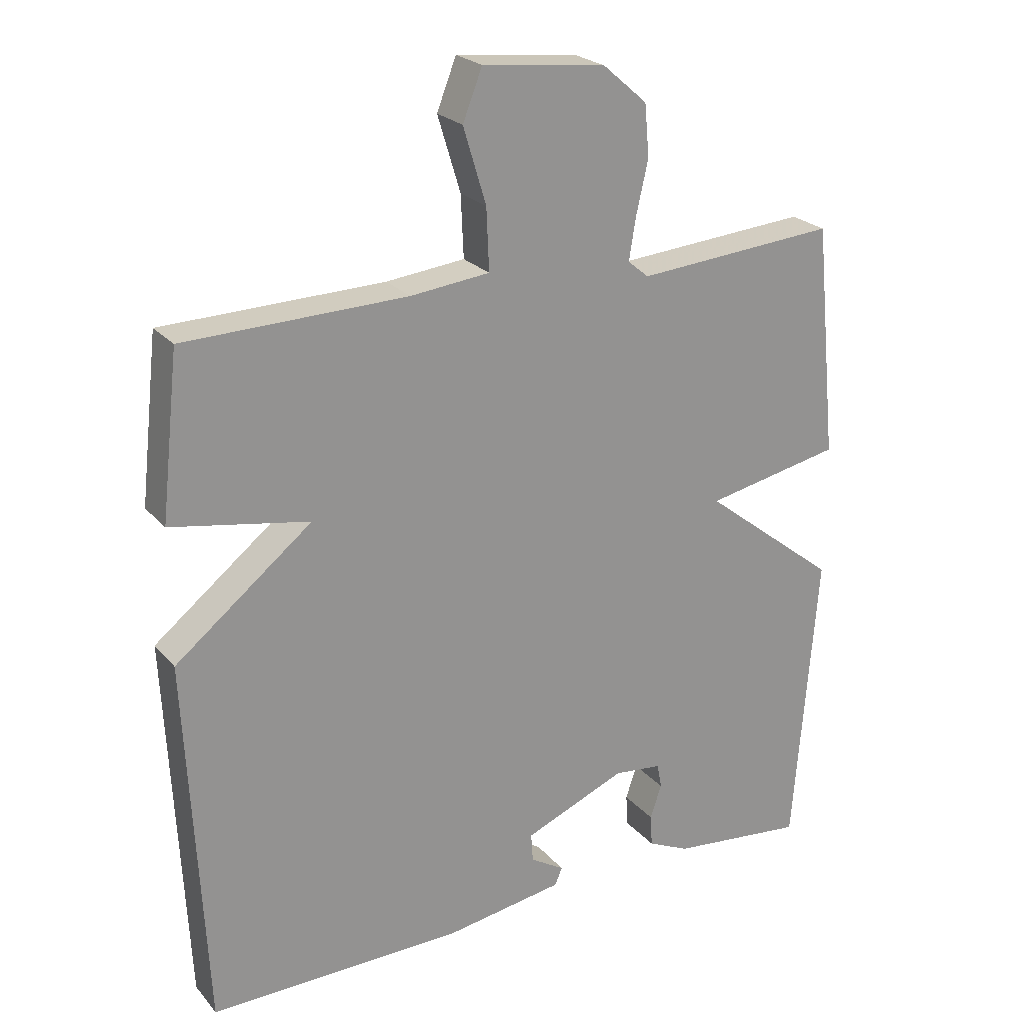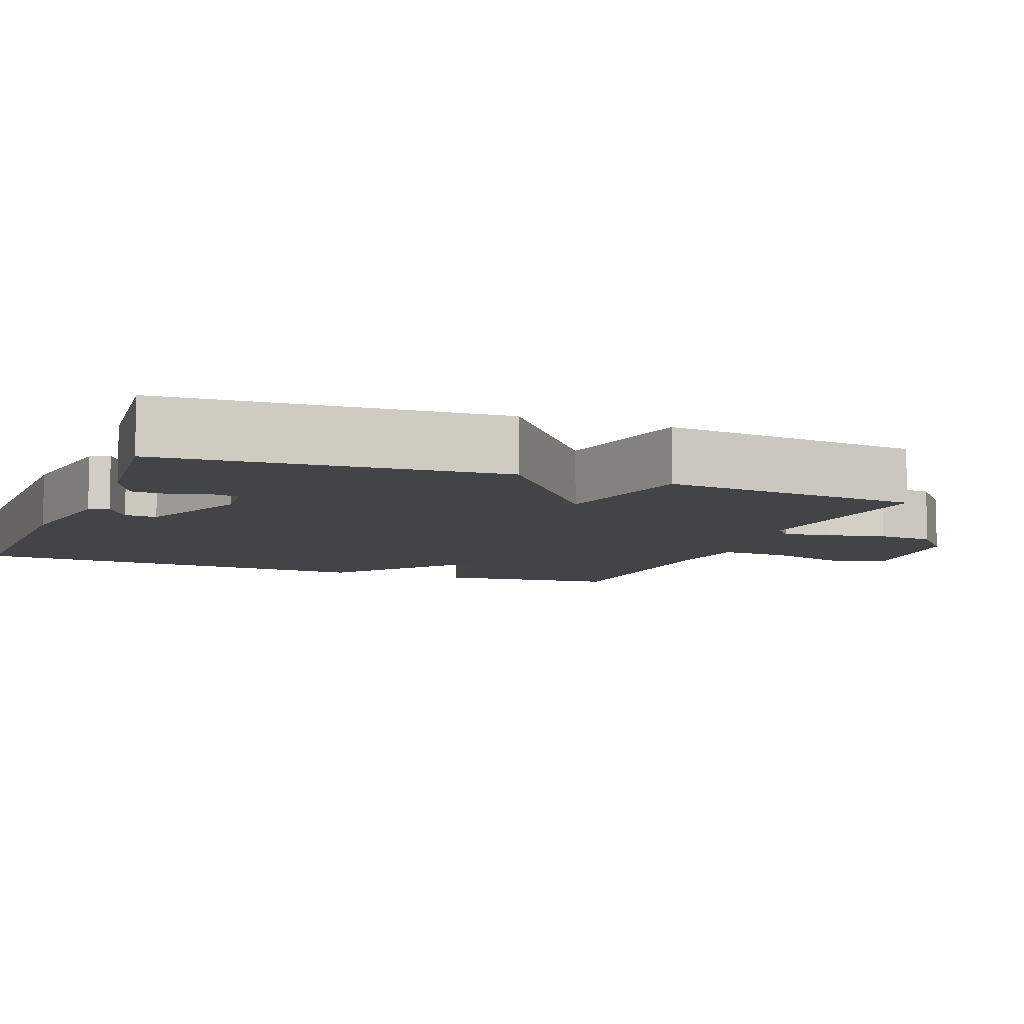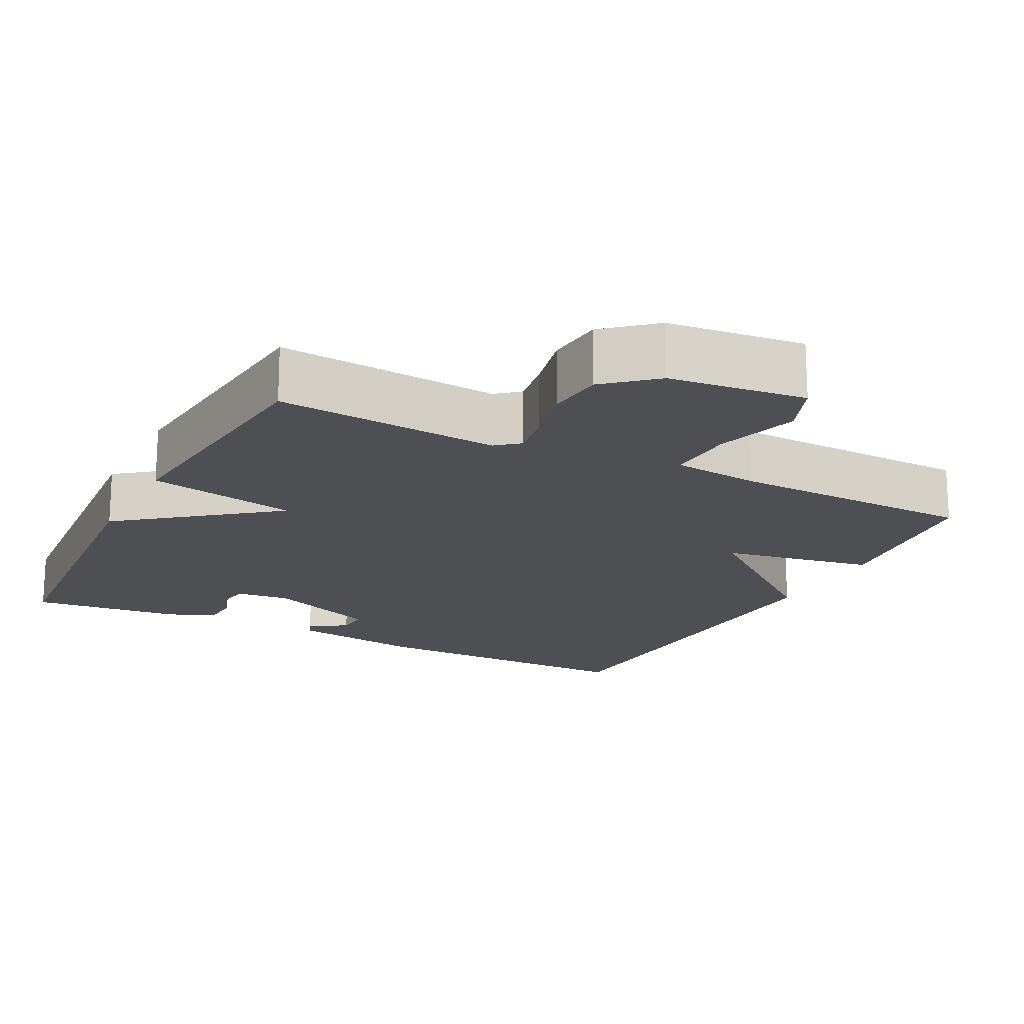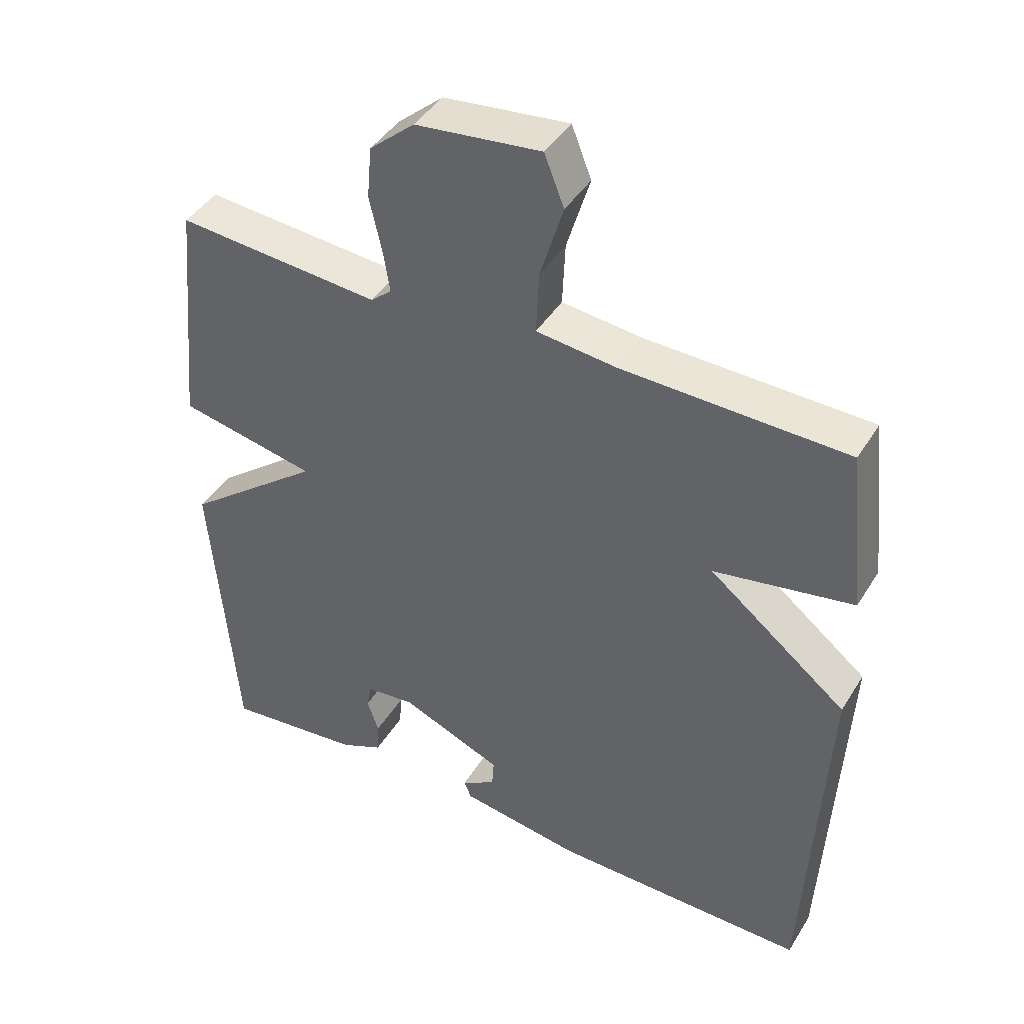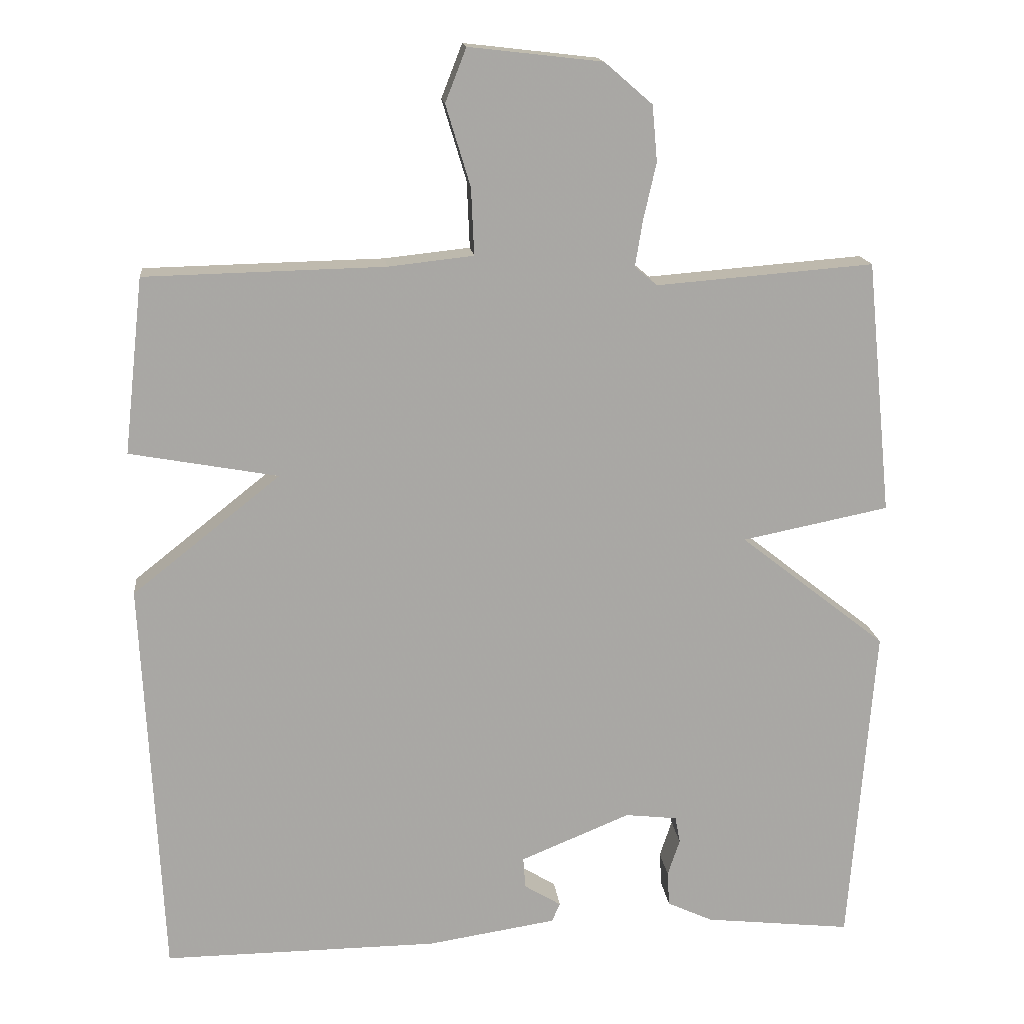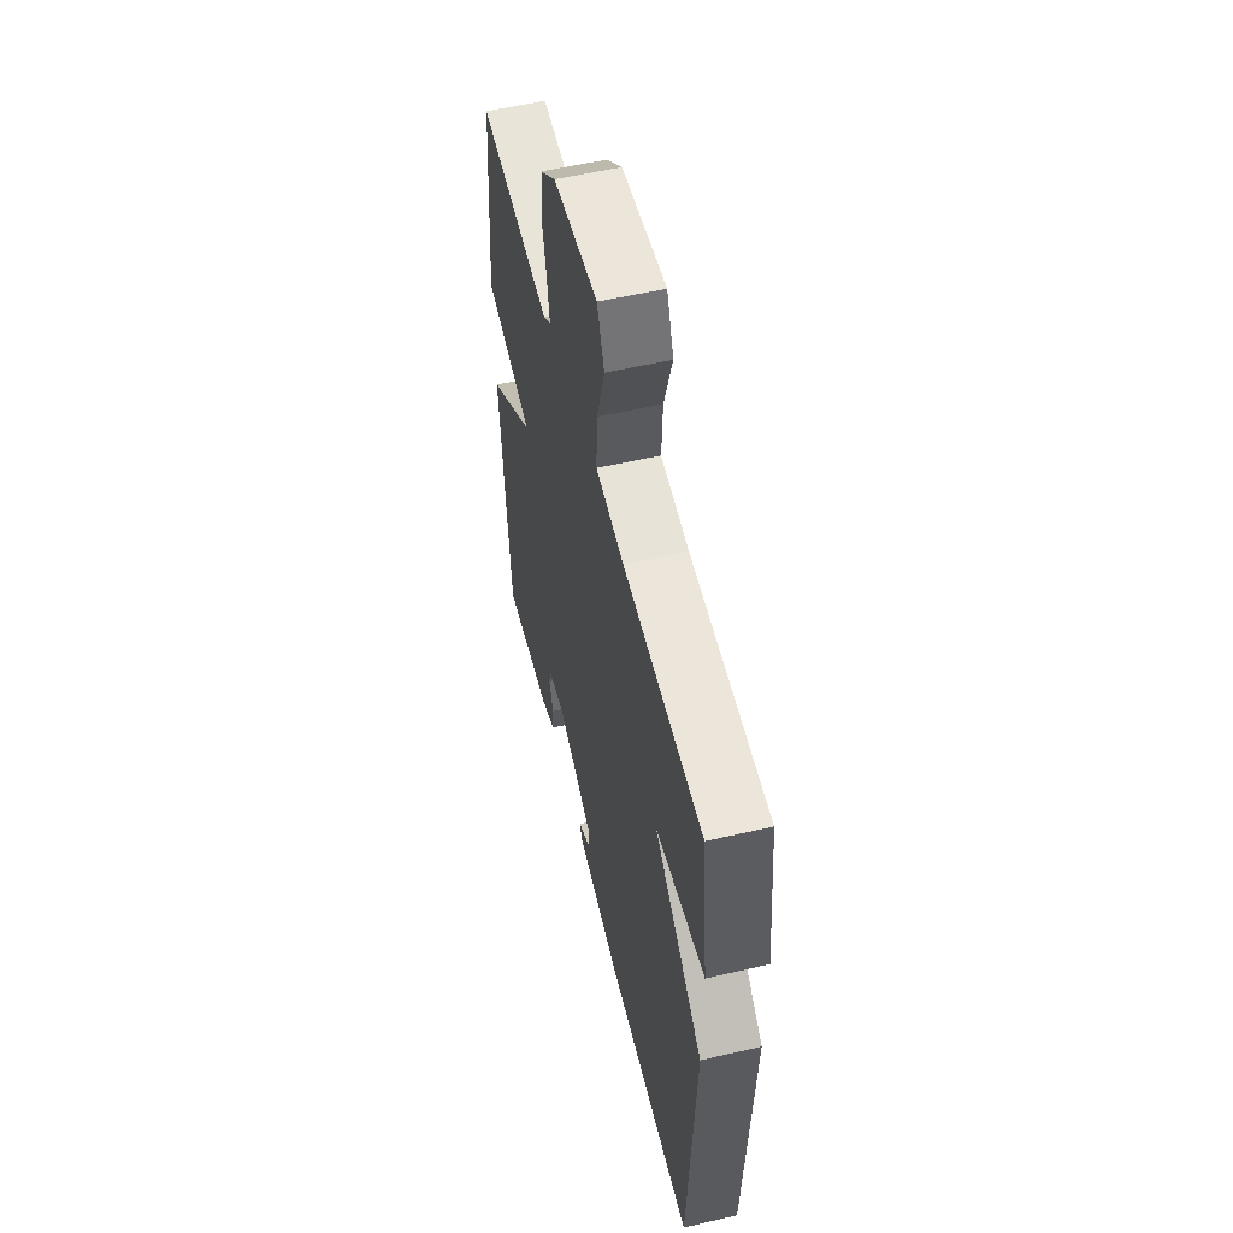
<metadata>
{"format":"obj","ext":"obj","renderer":"f3d","projection":"perspective","resolution":1024,"background":"white","views":[{"elev":23.6,"azim":150.1,"up":"+Z"},{"elev":-8.0,"azim":-111.4,"up":"+Y"},{"elev":-18.0,"azim":-27.2,"up":"+Y"},{"elev":43.0,"azim":29.5,"up":"+Z"},{"elev":15.6,"azim":174.1,"up":"+Z"},{"elev":56.1,"azim":76.3,"up":"+Z"}]}
</metadata>
<code>
v 0.5 0.07 0.5
v 0.527 0.07 0.257
v 0.322 0.07 0.22
v 0.527 0.07 0.057
v 0.5 0.07 -0.5
v 0.119 0.07 -0.496
v -0.06 0.07 -0.468
v -0.071 0.07 -0.442
v -0.02 0.07 -0.411
v -0.017 0.07 -0.368
v -0.169 0.07 -0.305
v -0.241 0.07 -0.313
v -0.248 0.07 -0.35
v -0.231 0.07 -0.401
v -0.234 0.07 -0.449
v -0.297 0.07 -0.478
v -0.5 0.07 -0.5
v -0.535 0.07 -0.05
v -0.332 0.07 0.109
v -0.535 0.07 0.15
v -0.5 0.07 0.5
v -0.2 0.07 0.476
v -0.169 0.07 0.502
v -0.179 0.07 0.564
v -0.197 0.07 0.644
v -0.19 0.07 0.721
v -0.124 0.07 0.778
v 0.06 0.07 0.799
v 0.089 0.07 0.725
v 0.055 0.07 0.613
v 0.051 0.07 0.521
v 0.169 0.07 0.508
v 0.5 0 0.5
v 0.527 0 0.257
v 0.322 0 0.22
v 0.527 0 0.057
v 0.5 0 -0.5
v 0.119 0 -0.496
v -0.06 0 -0.468
v -0.071 0 -0.442
v -0.02 0 -0.411
v -0.017 0 -0.368
v -0.169 0 -0.305
v -0.241 0 -0.313
v -0.248 0 -0.35
v -0.231 0 -0.401
v -0.234 0 -0.449
v -0.297 0 -0.478
v -0.5 0 -0.5
v -0.535 0 -0.05
v -0.332 0 0.109
v -0.535 0 0.15
v -0.5 0 0.5
v -0.2 0 0.476
v -0.169 0 0.502
v -0.179 0 0.564
v -0.197 0 0.644
v -0.19 0 0.721
v -0.124 0 0.778
v 0.06 0 0.799
v 0.089 0 0.725
v 0.055 0 0.613
v 0.051 0 0.521
v 0.169 0 0.508
f 28 29 30
f 27 28 30
f 26 27 30
f 25 26 30
f 24 25 30
f 23 24 30 31
f 22 23 31 32
f 19 20 21 22
f 17 18 19
f 16 17 19
f 15 16 19
f 13 14 15
f 13 15 19
f 12 13 19 22
f 7 8 9
f 6 7 9
f 5 6 9
f 5 9 10
f 4 5 10
f 3 4 10
f 1 2 3
f 32 1 3
f 22 32 3
f 11 12 22 3
f 3 10 11
f 62 61 60
f 62 60 59
f 62 59 58
f 62 58 57
f 62 57 56
f 63 62 56 55
f 64 63 55 54
f 54 53 52 51
f 51 50 49
f 51 49 48
f 51 48 47
f 47 46 45
f 51 47 45
f 54 51 45 44
f 41 40 39
f 41 39 38
f 41 38 37
f 42 41 37
f 42 37 36
f 42 36 35
f 35 34 33
f 35 33 64
f 35 64 54
f 35 54 44 43
f 43 42 35
f 1 33 34 2
f 2 34 35 3
f 3 35 36 4
f 4 36 37 5
f 5 37 38 6
f 6 38 39 7
f 7 39 40 8
f 8 40 41 9
f 9 41 42 10
f 10 42 43 11
f 11 43 44 12
f 12 44 45 13
f 13 45 46 14
f 14 46 47 15
f 15 47 48 16
f 16 48 49 17
f 17 49 50 18
f 18 50 51 19
f 19 51 52 20
f 20 52 53 21
f 21 53 54 22
f 22 54 55 23
f 23 55 56 24
f 24 56 57 25
f 25 57 58 26
f 26 58 59 27
f 27 59 60 28
f 28 60 61 29
f 29 61 62 30
f 30 62 63 31
f 31 63 64 32
f 32 64 33 1

</code>
